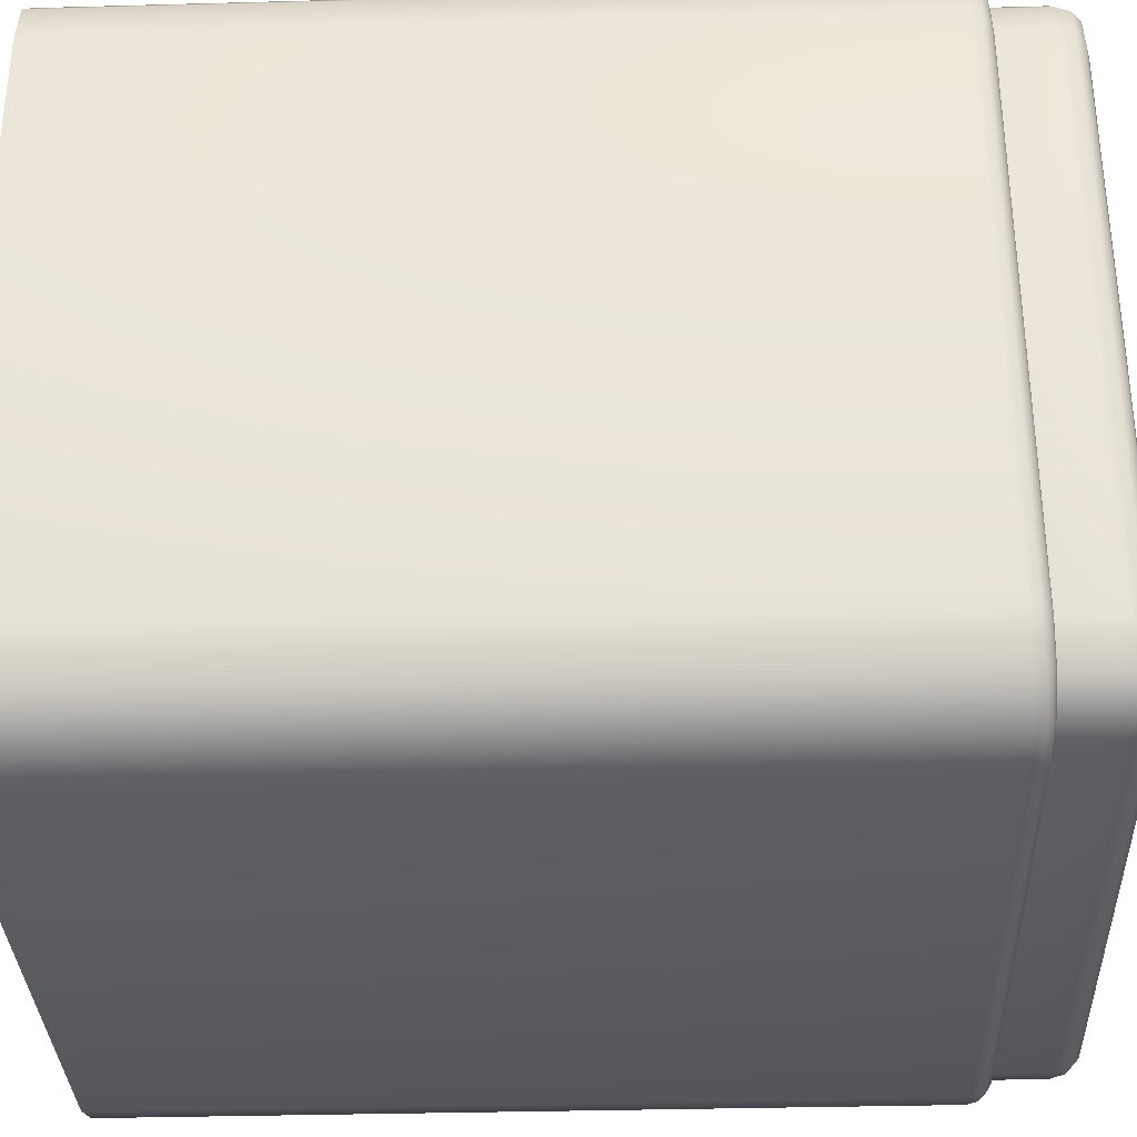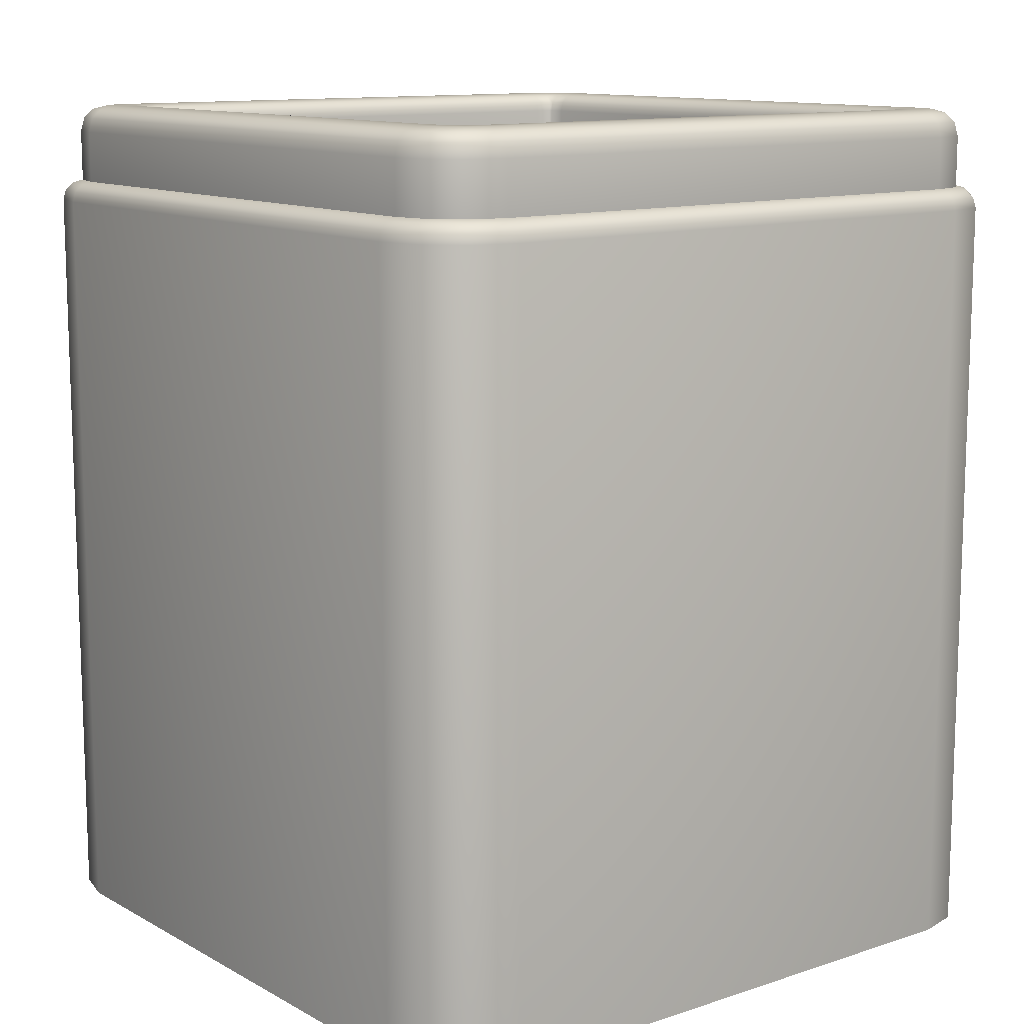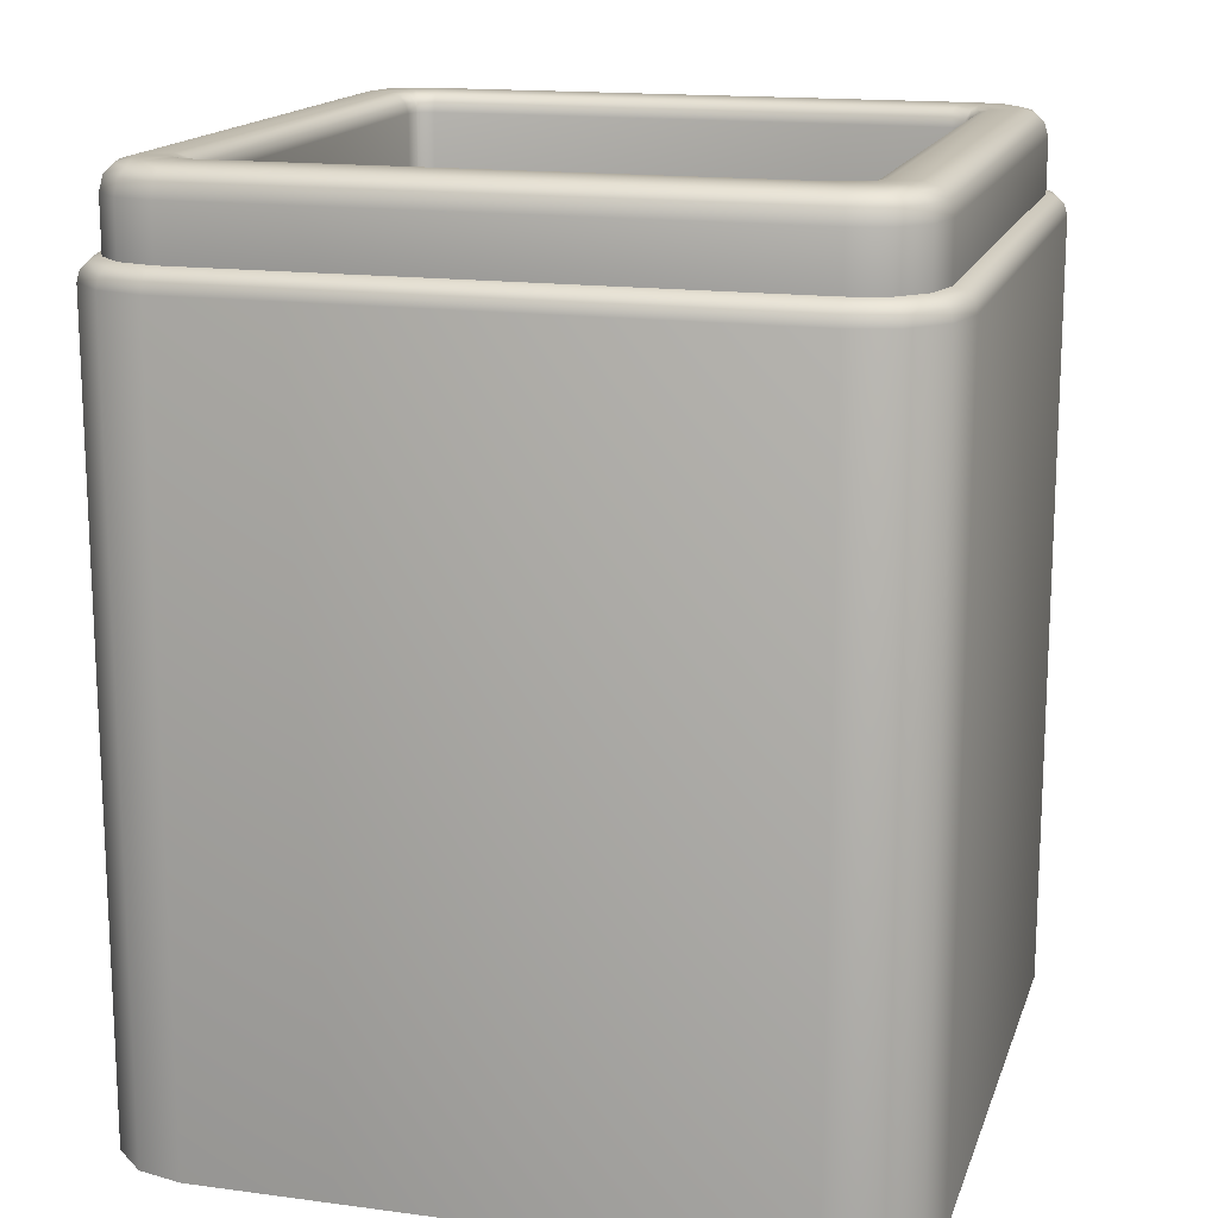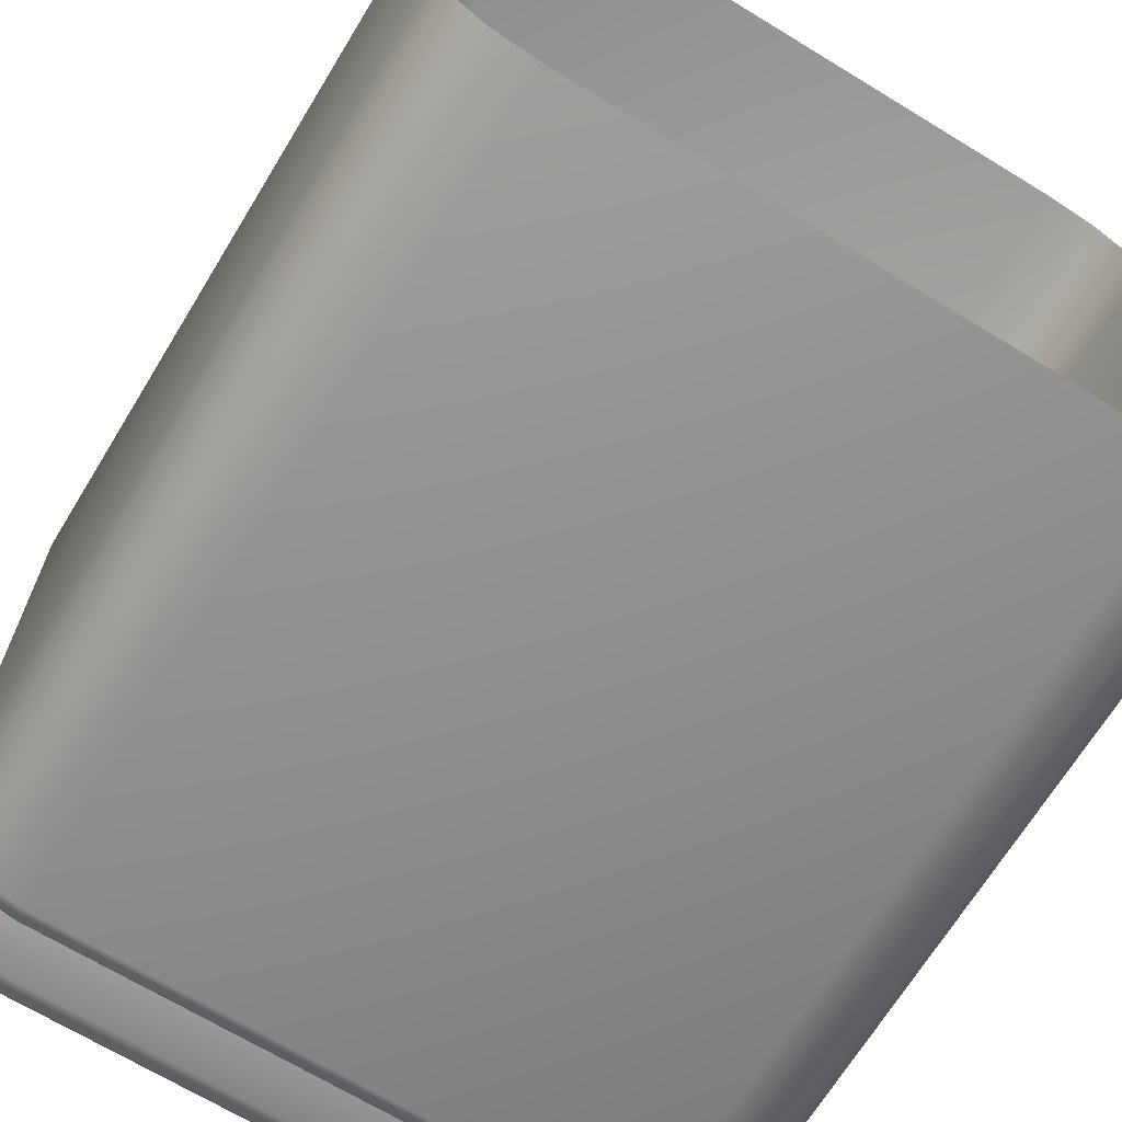
<metadata>
{"format":"obj","ext":"obj","renderer":"f3d","projection":"perspective","resolution":1024,"background":"white","views":[{"elev":-33.2,"azim":92.2,"up":"+Z"},{"elev":11.8,"azim":141.9,"up":"+Y"},{"elev":15.7,"azim":105.6,"up":"+Y"},{"elev":-68.2,"azim":-31.4,"up":"+Z"}]}
</metadata>
<code>
v -0.3207 -0.2216 -0.2355
v -0.2429 -0.2216 -0.3133
v -0.3103 -0.2216 -0.2744
v -0.2818 -0.2216 -0.3029
v 0.2498 -0.2216 -0.3133
v 0.3276 -0.2216 -0.2355
v 0.2887 -0.2216 -0.3029
v 0.3172 -0.2216 -0.2744
v -0.2429 -0.2216 0.335
v -0.3207 -0.2216 0.2572
v -0.2818 -0.2216 0.3245
v -0.3103 -0.2216 0.2961
v 0.3276 -0.2216 0.2572
v 0.2498 -0.2216 0.335
v 0.3172 -0.2216 0.2961
v 0.2887 -0.2216 0.3245
v -0.2405 0.5191 -0.2954
v -0.2391 0.5391 -0.2844
v -0.2401 0.5316 -0.292
v -0.3027 0.5191 -0.2332
v -0.2917 0.5391 -0.2317
v -0.2993 0.5316 -0.2327
v -0.2725 0.519 -0.2868
v -0.2668 0.5391 -0.277
v -0.2708 0.5315 -0.2839
v -0.2942 0.519 -0.2651
v -0.2844 0.5391 -0.2595
v -0.2912 0.5315 -0.2634
v 0.3096 0.5191 -0.2332
v 0.2987 0.5391 -0.2317
v 0.3063 0.5316 -0.2327
v 0.2475 0.5191 -0.2954
v 0.246 0.5391 -0.2844
v 0.247 0.5316 -0.292
v 0.3011 0.519 -0.2651
v 0.2913 0.5391 -0.2595
v 0.2981 0.5315 -0.2634
v 0.2794 0.519 -0.2868
v 0.2738 0.5391 -0.277
v 0.2777 0.5315 -0.2839
v -0.3027 0.5191 0.2548
v -0.2917 0.5391 0.2533
v -0.2993 0.5316 0.2543
v -0.2405 0.5191 0.317
v -0.2391 0.5391 0.306
v -0.2401 0.5316 0.3136
v -0.2942 0.519 0.2868
v -0.2844 0.5391 0.2811
v -0.2912 0.5315 0.285
v -0.2725 0.519 0.3084
v -0.2668 0.5391 0.2986
v -0.2708 0.5315 0.3055
v 0.2475 0.5191 0.317
v 0.246 0.5391 0.306
v 0.247 0.5316 0.3136
v 0.3096 0.5191 0.2548
v 0.2987 0.5391 0.2533
v 0.3063 0.5316 0.2543
v 0.2794 0.519 0.3084
v 0.2738 0.5391 0.2986
v 0.2777 0.5315 0.3055
v 0.3011 0.519 0.2868
v 0.2913 0.5391 0.2811
v 0.2981 0.5315 0.285
v -0.2405 0.4735 -0.2954
v 0.2475 0.4735 -0.2954
v -0.2941 0.4735 -0.2651
v 0.3096 0.4735 -0.2332
v 0.2794 0.4735 -0.2868
v -0.2725 0.4735 0.3084
v -0.2725 0.4735 -0.2868
v 0.2475 0.4735 0.317
v -0.2405 0.4735 0.317
v -0.3027 0.4735 0.2548
v -0.3027 0.4735 -0.2332
v -0.2818 0.4555 -0.3029
v -0.2805 0.4645 -0.3008
v -0.2771 0.4711 -0.2949
v -0.3207 0.4555 -0.2355
v -0.3117 0.4711 -0.2344
v -0.3183 0.4645 -0.2352
v -0.3207 0.4555 0.2572
v -0.3117 0.4711 0.256
v -0.3183 0.4645 0.2568
v 0.3011 0.4735 -0.2651
v 0.3172 0.4555 -0.2744
v 0.3091 0.4711 -0.2698
v 0.315 0.4645 -0.2732
v -0.3103 0.4555 0.2961
v -0.2941 0.4735 0.2868
v -0.3081 0.4645 0.2948
v -0.3022 0.4711 0.2914
v -0.2429 0.4555 0.335
v -0.2417 0.4711 0.326
v -0.2426 0.4645 0.3325
v 0.2498 0.4555 0.335
v 0.2495 0.4645 0.3325
v 0.2486 0.4711 0.326
v 0.2887 0.4555 0.3245
v 0.2794 0.4735 0.3084
v 0.2875 0.4645 0.3224
v 0.2841 0.4711 0.3165
v -0.2429 0.4555 -0.3133
v -0.2417 0.4711 -0.3044
v -0.2426 0.4645 -0.3109
v -0.2818 0.4555 0.3245
v -0.2771 0.4711 0.3165
v -0.2805 0.4645 0.3224
v 0.3172 0.4555 0.2961
v 0.3011 0.4735 0.2868
v 0.315 0.4645 0.2948
v 0.3091 0.4711 0.2914
v 0.3276 0.4555 0.2572
v 0.3096 0.4735 0.2548
v 0.3252 0.4645 0.2568
v 0.3186 0.4711 0.256
v 0.2887 0.4555 -0.3029
v 0.2875 0.4645 -0.3008
v 0.2841 0.4711 -0.2949
v 0.3276 0.4555 -0.2355
v 0.3252 0.4645 -0.2352
v 0.3186 0.4711 -0.2344
v 0.2498 0.4555 -0.3133
v 0.2486 0.4711 -0.3044
v 0.2495 0.4645 -0.3109
v -0.3103 0.4555 -0.2744
v -0.3022 0.4711 -0.2698
v -0.3081 0.4645 -0.2732
v -0.2793 0.5424 -0.2301
v -0.2731 0.5424 -0.253
v -0.2603 0.5424 -0.2657
v -0.2374 0.5424 -0.2719
v 0.28 0.5424 -0.253
v 0.2862 0.5424 -0.2301
v 0.2673 0.5424 -0.2657
v 0.2444 0.5424 -0.2719
v 0.2673 0.5424 0.2873
v 0.2444 0.5424 0.2935
v 0.28 0.5424 0.2746
v 0.2862 0.5424 0.2517
v -0.2731 0.5424 0.2746
v -0.2793 0.5424 0.2517
v -0.2603 0.5424 0.2873
v -0.2374 0.5424 0.2935
v -0.2338 0.4089 -0.229
v -0.2338 0.4089 0.2506
v 0.2432 0.4089 -0.2265
v -0.222 0.4089 0.2538
v 0.2408 0.4089 -0.229
v -0.2395 0.4089 0.2363
v 0.2408 0.4089 0.2506
v 0.2432 0.4089 0.2481
v -0.2363 0.4089 0.2481
v -0.2363 0.4089 -0.2265
v 0.2465 0.4089 0.2363
v 0.2465 0.4089 -0.2147
v -0.2395 0.4089 -0.2147
v 0.2289 0.4089 0.2538
v 0.2289 0.4089 -0.2322
v -0.222 0.4089 -0.2322
v -0.2175 0.3282 -0.2008
v -0.2141 0.328 -0.2076
v -0.2081 0.3282 -0.2102
v 0.2211 0.328 -0.2076
v 0.2244 0.3282 -0.2008
v 0.2151 0.3282 -0.2102
v 0.2219 0.328 0.2284
v 0.2151 0.3282 0.2318
v 0.2244 0.3282 0.2224
v -0.2175 0.3282 0.2224
v -0.215 0.328 0.2284
v -0.2081 0.3282 0.2318
v -0.222 0.5253 -0.2322
v -0.2243 0.5424 -0.2493
v -0.2223 0.5338 -0.2345
v -0.2231 0.5401 -0.2407
v -0.2566 0.5424 -0.2169
v -0.2395 0.5253 -0.2147
v -0.2481 0.5401 -0.2158
v -0.2418 0.5338 -0.215
v -0.2338 0.5253 -0.229
v -0.2427 0.5424 -0.2443
v -0.235 0.5339 -0.231
v -0.2383 0.5401 -0.2366
v -0.2363 0.5253 -0.2265
v -0.2516 0.5424 -0.2354
v -0.2384 0.5339 -0.2277
v -0.244 0.5401 -0.2309
v 0.2465 0.5253 -0.2147
v 0.2635 0.5424 -0.2169
v 0.2487 0.5338 -0.215
v 0.255 0.5401 -0.2158
v 0.2312 0.5424 -0.2493
v 0.2289 0.5253 -0.2322
v 0.2301 0.5401 -0.2407
v 0.2292 0.5338 -0.2345
v 0.2585 0.5424 -0.2354
v 0.2432 0.5253 -0.2265
v 0.2509 0.5401 -0.2309
v 0.2453 0.5339 -0.2277
v 0.2496 0.5424 -0.2443
v 0.2408 0.5253 -0.229
v 0.2452 0.5401 -0.2366
v 0.242 0.5339 -0.231
v -0.2395 0.5253 0.2363
v -0.2566 0.5424 0.2385
v -0.2418 0.5338 0.2366
v -0.2481 0.5401 0.2374
v -0.2243 0.5424 0.2709
v -0.222 0.5253 0.2538
v -0.2231 0.5401 0.2623
v -0.2223 0.5338 0.2561
v -0.2516 0.5424 0.257
v -0.2363 0.5253 0.2481
v -0.244 0.5401 0.2525
v -0.2384 0.5339 0.2493
v -0.2427 0.5424 0.2659
v -0.2338 0.5253 0.2506
v -0.2383 0.5401 0.2582
v -0.235 0.5339 0.2526
v 0.2289 0.5253 0.2538
v 0.2312 0.5424 0.2709
v 0.2292 0.5338 0.2561
v 0.2301 0.5401 0.2623
v 0.2635 0.5424 0.2385
v 0.2465 0.5253 0.2363
v 0.255 0.5401 0.2374
v 0.2487 0.5338 0.2366
v 0.2496 0.5424 0.2659
v 0.2408 0.5253 0.2506
v 0.2452 0.5401 0.2582
v 0.242 0.5339 0.2526
v 0.2585 0.5424 0.257
v 0.2432 0.5253 0.2481
v 0.2509 0.5401 0.2525
v 0.2453 0.5339 0.2493
v -0.2022 0.2809 -0.1957
v -0.2054 0.281 -0.1892
v 0.2124 0.281 -0.1892
v 0.2092 0.2809 -0.1957
v 0.2035 0.281 0.2197
v 0.21 0.2809 0.2165
v -0.203 0.2809 0.2165
v -0.1966 0.281 0.2197
v 0.2035 0.281 -0.1981
v -0.1966 0.281 -0.1981
v -0.2054 0.281 0.2108
v 0.2124 0.281 0.2108
v -0.2166 0.4089 -0.2237
v -0.2082 0.3918 -0.2104
v -0.2106 0.403 -0.2143
v 0.2379 0.4089 -0.2092
v 0.2246 0.3918 -0.2008
v 0.2285 0.403 -0.2033
v 0.2151 0.3918 -0.2104
v 0.2235 0.4089 -0.2237
v 0.2176 0.403 -0.2143
v -0.231 0.4089 -0.2092
v -0.2177 0.3918 -0.2008
v -0.2216 0.403 -0.2033
v 0.2235 0.4089 0.2452
v 0.2151 0.3918 0.232
v 0.2176 0.403 0.2358
v -0.2144 0.3918 -0.2078
v -0.226 0.4089 -0.2198
v -0.2178 0.403 -0.2113
v 0.2246 0.3918 0.2224
v 0.2379 0.4089 0.2308
v 0.2285 0.403 0.2249
v -0.231 0.4089 0.2308
v -0.2177 0.3918 0.2224
v -0.2216 0.403 0.2249
v 0.2341 0.4088 0.2402
v 0.2221 0.3918 0.2287
v 0.2256 0.403 0.2321
v -0.2082 0.3918 0.232
v -0.2166 0.4089 0.2452
v -0.2106 0.403 0.2358
v 0.2329 0.4088 -0.2198
v 0.2213 0.3918 -0.2078
v 0.2247 0.403 -0.2113
v -0.2151 0.3918 0.2287
v -0.2271 0.4089 0.2402
v -0.2187 0.403 0.2321
f 26 71 67
f 75 26 67
f 268 156 252
f 41 75 74
f 17 66 65
f 29 114 68
f 53 73 72
f 130 21 129
f 27 22 21
f 28 20 22
f 131 27 130
f 27 25 28
f 25 26 28
f 131 18 24
f 24 19 25
f 25 17 23
f 133 30 36
f 36 31 37
f 37 29 35
f 135 36 39
f 36 40 39
f 40 35 38
f 135 33 136
f 39 34 33
f 40 32 34
f 137 54 60
f 60 55 61
f 61 53 59
f 137 63 139
f 63 61 64
f 61 62 64
f 139 57 140
f 63 58 57
f 64 56 58
f 141 42 48
f 48 43 49
f 49 41 47
f 143 48 51
f 48 52 51
f 52 47 50
f 143 45 144
f 51 46 45
f 52 44 46
f 136 18 132
f 18 34 19
f 34 17 19
f 129 42 142
f 21 43 42
f 43 20 41
f 44 55 46
f 55 45 46
f 45 138 144
f 29 58 56
f 31 57 58
f 30 140 57
f 23 65 71
f 72 59 53
f 50 73 44
f 59 110 62
f 62 114 56
f 35 69 38
f 74 47 41
f 68 35 29
f 38 66 32
f 47 70 50
f 205 157 178
f 189 147 156
f 173 159 194
f 189 155 226
f 205 153 150
f 202 147 198
f 226 152 234
f 234 151 230
f 210 146 218
f 221 151 158
f 221 148 210
f 182 132 131
f 185 145 181
f 218 153 214
f 197 134 133
f 270 157 150
f 264 161 162
f 279 156 147
f 279 159 256
f 255 163 166
f 283 150 153
f 273 151 152
f 273 158 151
f 265 145 154
f 279 147 149
f 213 142 141
f 186 131 130
f 233 140 225
f 194 149 202
f 186 129 177
f 229 139 233
f 209 138 222
f 229 138 137
f 206 129 142
f 201 136 193
f 178 154 185
f 197 135 201
f 217 144 209
f 225 134 190
f 217 141 143
f 174 136 132
f 282 170 271
f 273 155 268
f 274 169 167
f 280 165 253
f 271 161 259
f 283 148 277
f 274 168 262
f 262 172 276
f 277 158 261
f 280 166 164
f 265 160 145
f 283 153 146
f 282 172 171
f 253 169 267
f 264 163 250
f 265 157 258
f 185 180 178
f 187 179 180
f 188 177 179
f 181 187 185
f 183 188 187
f 184 186 188
f 181 175 183
f 183 176 184
f 184 174 182
f 198 191 200
f 200 192 199
f 199 190 197
f 198 204 202
f 200 203 204
f 199 201 203
f 202 196 194
f 204 195 196
f 203 193 195
f 230 223 232
f 232 224 231
f 231 222 229
f 234 232 236
f 236 231 235
f 235 229 233
f 234 228 226
f 236 227 228
f 235 225 227
f 214 207 216
f 216 208 215
f 215 206 213
f 218 216 220
f 216 219 220
f 219 213 217
f 218 212 210
f 220 211 212
f 219 209 211
f 173 196 175
f 196 176 175
f 195 174 176
f 205 180 207
f 180 208 207
f 208 177 206
f 210 223 221
f 223 211 224
f 224 209 222
f 226 191 189
f 228 192 191
f 227 190 192
f 173 145 160
f 168 244 172
f 248 247 241
f 172 243 171
f 169 242 167
f 161 237 162
f 165 248 169
f 163 245 166
f 170 243 247
f 165 240 239
f 163 237 246
f 161 247 238
f 168 242 241
f 166 240 164
f 267 254 253
f 269 252 254
f 264 260 259
f 266 258 260
f 262 278 263
f 278 261 263
f 274 263 275
f 275 261 273
f 271 260 272
f 272 258 270
f 250 257 251
f 257 249 251
f 282 278 276
f 284 277 278
f 280 254 281
f 281 252 279
f 282 272 284
f 284 270 283
f 274 269 267
f 275 268 269
f 280 257 255
f 281 256 257
f 264 251 266
f 266 249 265
f 256 160 249
f 26 23 71
f 75 20 26
f 268 155 156
f 41 20 75
f 17 32 66
f 29 56 114
f 53 44 73
f 130 27 21
f 27 28 22
f 28 26 20
f 131 24 27
f 27 24 25
f 25 23 26
f 131 132 18
f 24 18 19
f 25 19 17
f 133 134 30
f 36 30 31
f 37 31 29
f 135 133 36
f 36 37 40
f 40 37 35
f 135 39 33
f 39 40 34
f 40 38 32
f 137 138 54
f 60 54 55
f 61 55 53
f 137 60 63
f 63 60 61
f 61 59 62
f 139 63 57
f 63 64 58
f 64 62 56
f 141 142 42
f 48 42 43
f 49 43 41
f 143 141 48
f 48 49 52
f 52 49 47
f 143 51 45
f 51 52 46
f 52 50 44
f 136 33 18
f 18 33 34
f 34 32 17
f 129 21 42
f 21 22 43
f 43 22 20
f 44 53 55
f 55 54 45
f 45 54 138
f 29 31 58
f 31 30 57
f 30 134 140
f 23 17 65
f 72 100 59
f 50 70 73
f 59 100 110
f 62 110 114
f 35 85 69
f 74 90 47
f 68 85 35
f 38 69 66
f 47 90 70
f 205 150 157
f 189 198 147
f 173 160 159
f 189 156 155
f 205 214 153
f 202 149 147
f 226 155 152
f 234 152 151
f 210 148 146
f 221 230 151
f 221 158 148
f 182 174 132
f 185 154 145
f 218 146 153
f 197 190 134
f 270 258 157
f 264 259 161
f 279 252 156
f 279 149 159
f 255 250 163
f 283 270 150
f 273 261 158
f 213 206 142
f 186 182 131
f 233 139 140
f 194 159 149
f 186 130 129
f 229 137 139
f 209 144 138
f 229 222 138
f 206 177 129
f 201 135 136
f 178 157 154
f 197 133 135
f 217 143 144
f 225 140 134
f 217 213 141
f 174 193 136
f 282 171 170
f 273 152 155
f 274 267 169
f 280 164 165
f 271 170 161
f 283 146 148
f 274 167 168
f 262 168 172
f 277 148 158
f 280 255 166
f 265 249 160
f 282 276 172
f 253 165 169
f 264 162 163
f 265 154 157
f 185 187 180
f 187 188 179
f 188 186 177
f 181 183 187
f 183 184 188
f 184 182 186
f 181 173 175
f 183 175 176
f 184 176 174
f 198 189 191
f 200 191 192
f 199 192 190
f 198 200 204
f 200 199 203
f 199 197 201
f 202 204 196
f 204 203 195
f 203 201 193
f 230 221 223
f 232 223 224
f 231 224 222
f 234 230 232
f 236 232 231
f 235 231 229
f 234 236 228
f 236 235 227
f 235 233 225
f 214 205 207
f 216 207 208
f 215 208 206
f 218 214 216
f 216 215 219
f 219 215 213
f 218 220 212
f 220 219 211
f 219 217 209
f 173 194 196
f 196 195 176
f 195 193 174
f 205 178 180
f 180 179 208
f 208 179 177
f 210 212 223
f 223 212 211
f 224 211 209
f 226 228 191
f 228 227 192
f 227 225 190
f 173 181 145
f 168 241 244
f 246 237 238
f 238 247 246
f 247 243 244
f 246 247 248
f 244 241 247
f 241 242 248
f 248 239 245
f 239 240 245
f 245 246 248
f 172 244 243
f 169 248 242
f 161 238 237
f 165 239 248
f 163 246 245
f 170 171 243
f 165 164 240
f 163 162 237
f 161 170 247
f 168 167 242
f 166 245 240
f 267 269 254
f 269 268 252
f 264 266 260
f 266 265 258
f 262 276 278
f 278 277 261
f 274 262 263
f 275 263 261
f 271 259 260
f 272 260 258
f 250 255 257
f 257 256 249
f 282 284 278
f 284 283 277
f 280 253 254
f 281 254 252
f 282 271 272
f 284 272 270
f 274 275 269
f 275 273 268
f 280 281 257
f 281 279 256
f 264 250 251
f 266 251 249
f 256 159 160
f 76 2 4
f 79 3 1
f 11 93 106
f 16 109 99
f 14 99 96
f 103 5 2
f 120 13 6
f 6 86 120
f 8 117 86
f 7 123 117
f 15 113 109
f 12 106 89
f 10 89 82
f 82 1 10
f 96 9 14
f 71 104 78
f 78 105 77
f 77 103 76
f 73 98 72
f 94 97 98
f 95 96 97
f 96 101 97
f 97 102 98
f 98 100 72
f 93 108 106
f 95 107 108
f 94 70 107
f 109 101 99
f 111 102 101
f 102 110 100
f 113 111 109
f 115 112 111
f 116 110 112
f 86 118 88
f 88 119 87
f 119 85 87
f 82 91 84
f 84 92 83
f 83 90 74
f 114 122 68
f 116 121 122
f 115 120 121
f 66 104 65
f 124 105 104
f 105 123 103
f 120 88 121
f 121 87 122
f 122 85 68
f 75 83 74
f 80 84 83
f 81 82 84
f 123 118 117
f 125 119 118
f 124 69 119
f 67 80 75
f 127 81 80
f 128 79 81
f 106 91 89
f 108 92 91
f 92 70 90
f 67 78 127
f 78 128 127
f 77 126 128
f 126 4 3
f 76 103 2
f 79 126 3
f 11 9 93
f 16 15 109
f 14 16 99
f 103 123 5
f 120 113 13
f 6 8 86
f 8 7 117
f 7 5 123
f 15 13 113
f 12 11 106
f 10 12 89
f 82 79 1
f 96 93 9
f 71 65 104
f 78 104 105
f 77 105 103
f 73 94 98
f 94 95 97
f 95 93 96
f 96 99 101
f 97 101 102
f 98 102 100
f 93 95 108
f 95 94 107
f 94 73 70
f 109 111 101
f 111 112 102
f 102 112 110
f 113 115 111
f 115 116 112
f 116 114 110
f 86 117 118
f 88 118 119
f 119 69 85
f 82 89 91
f 84 91 92
f 83 92 90
f 114 116 122
f 116 115 121
f 115 113 120
f 66 124 104
f 124 125 105
f 105 125 123
f 120 86 88
f 121 88 87
f 122 87 85
f 75 80 83
f 80 81 84
f 81 79 82
f 123 125 118
f 125 124 119
f 124 66 69
f 67 127 80
f 127 128 81
f 128 126 79
f 106 108 91
f 108 107 92
f 92 107 70
f 67 71 78
f 78 77 128
f 77 76 126
f 126 76 4

</code>
